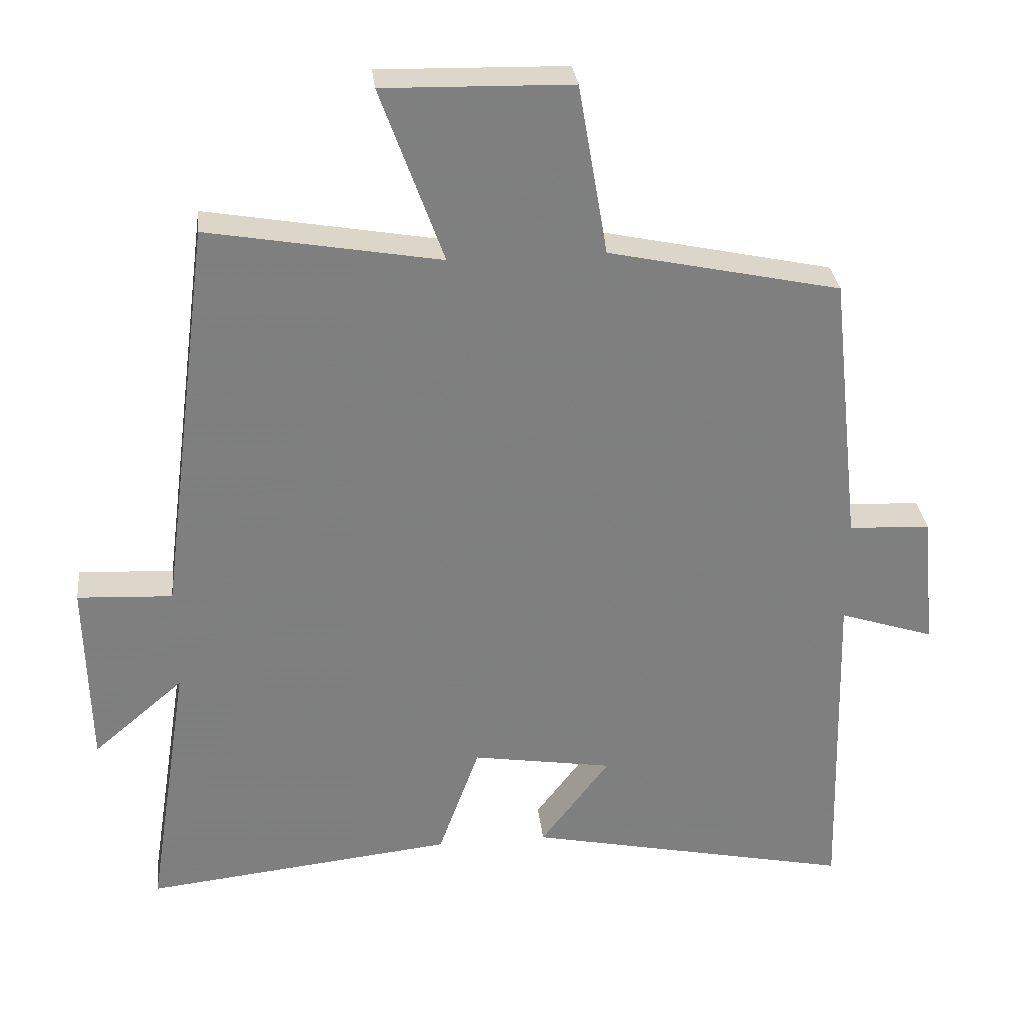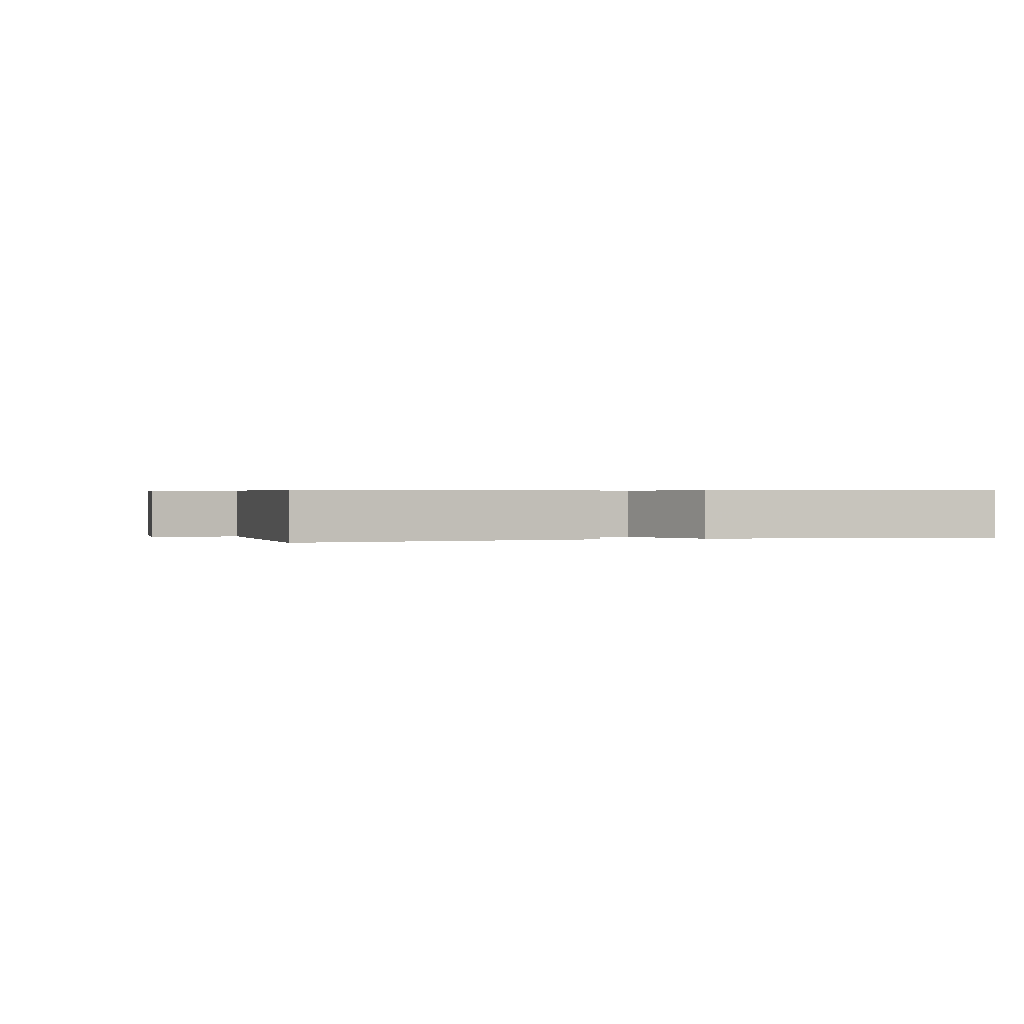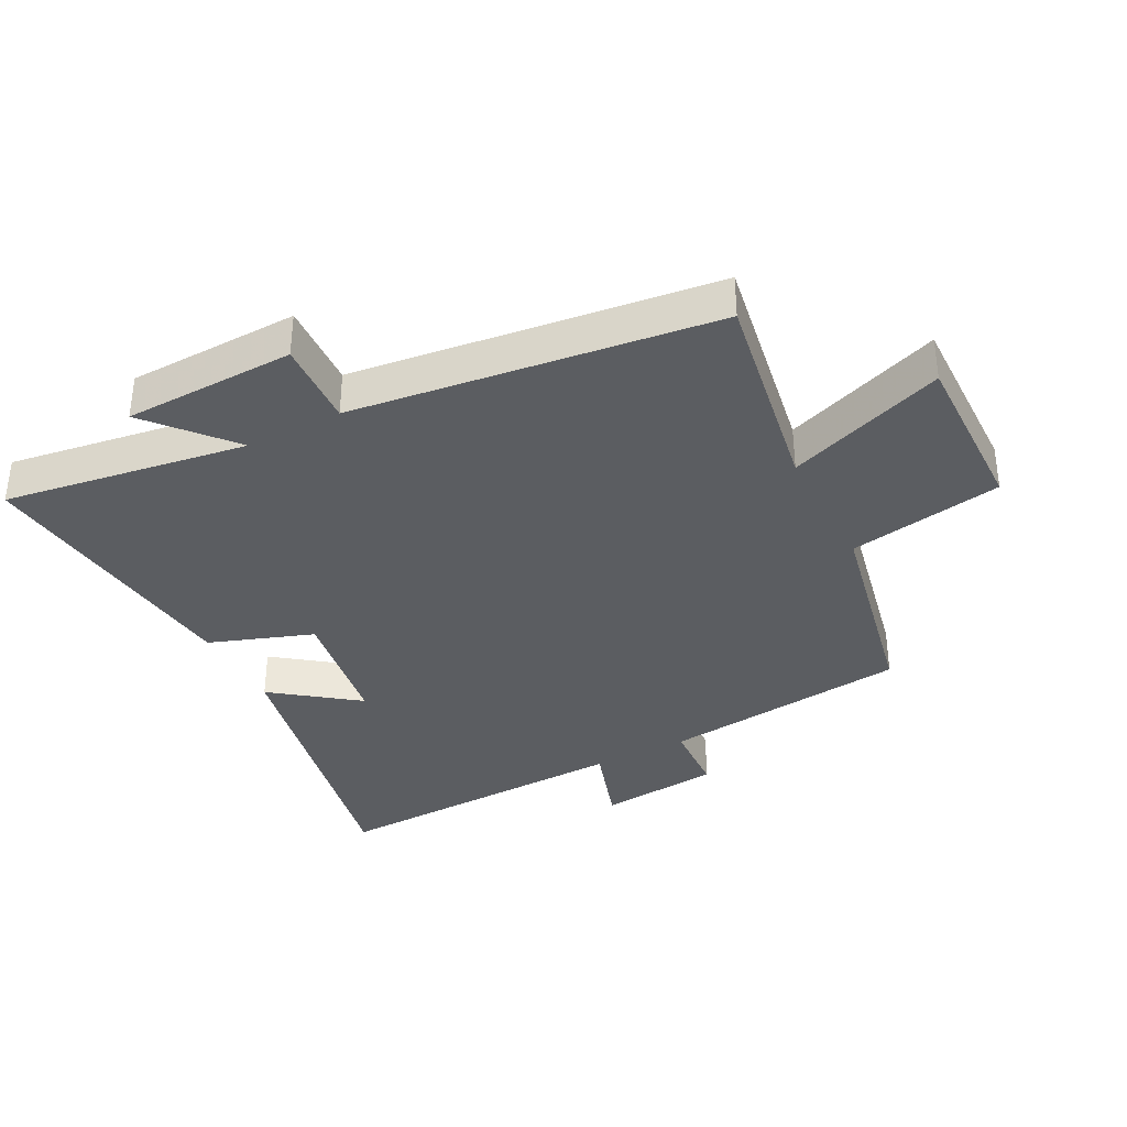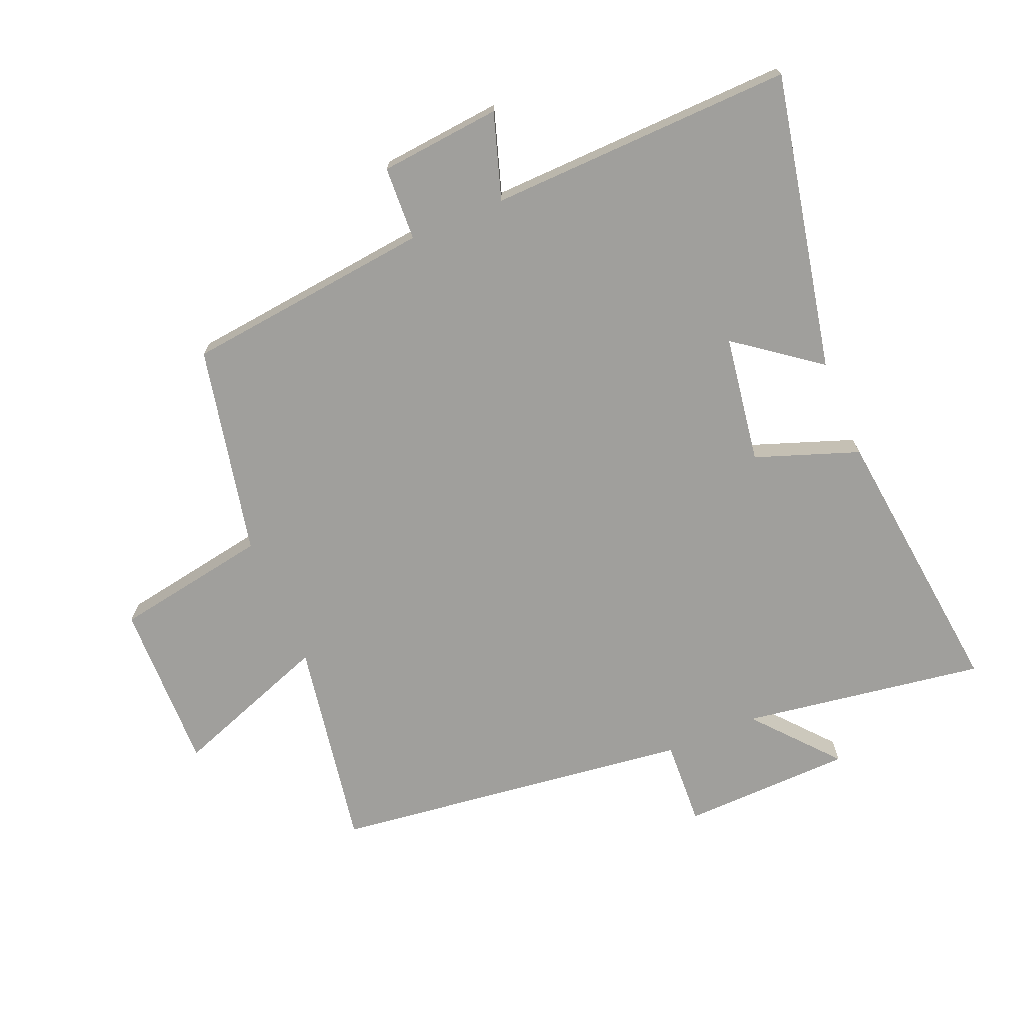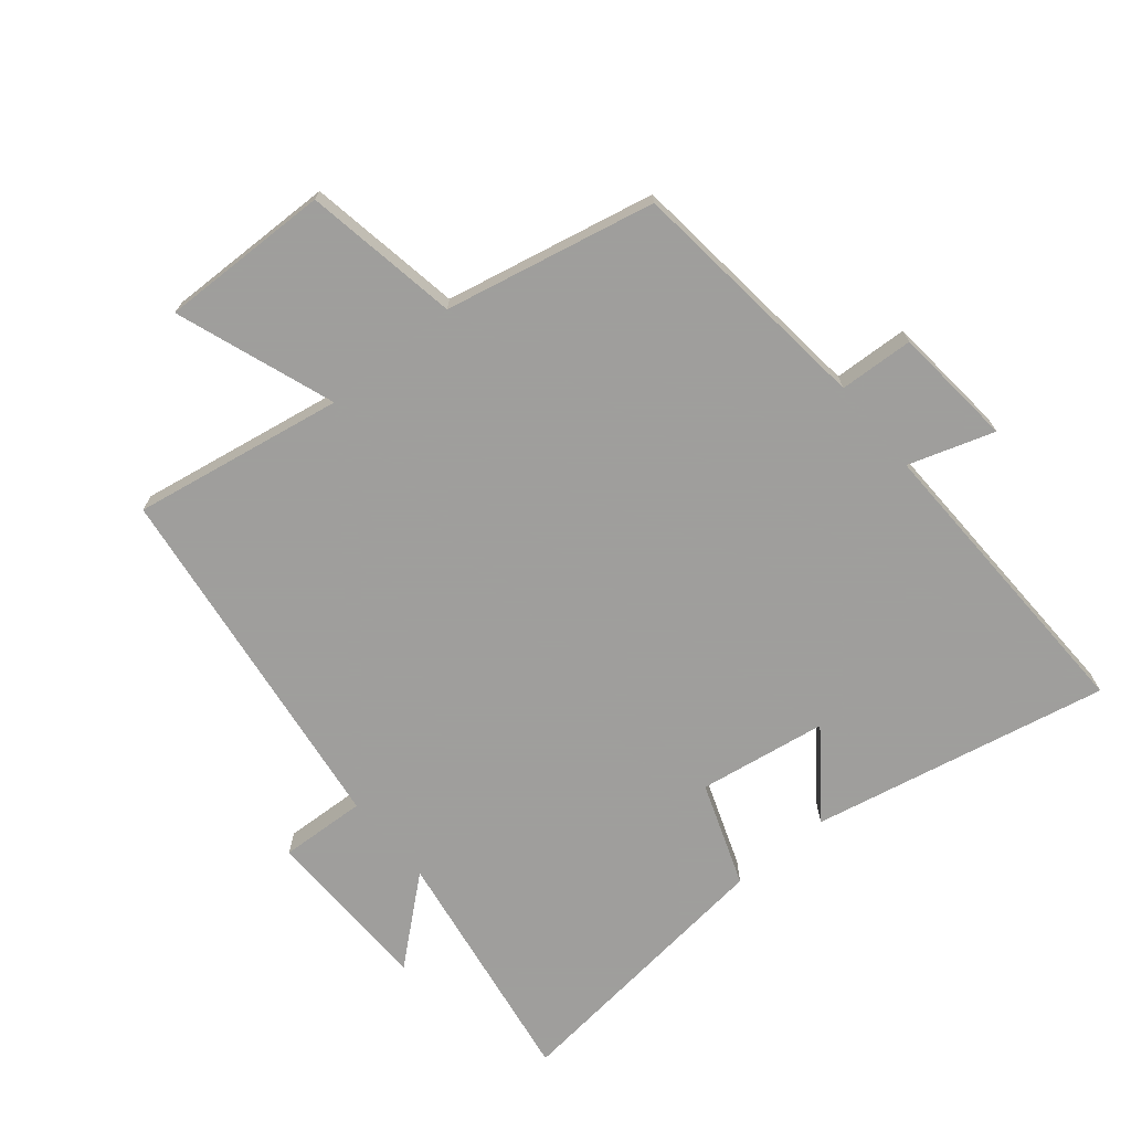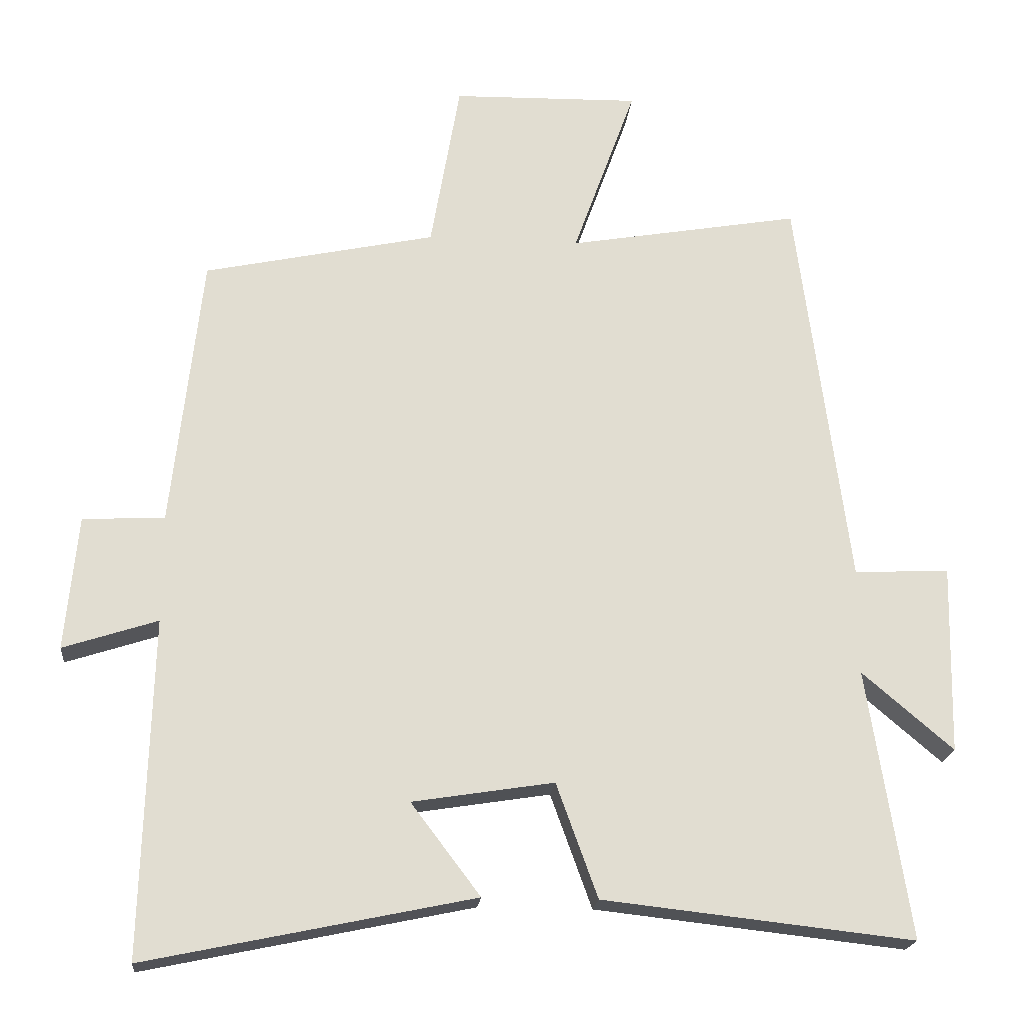
<metadata>
{"format":"obj","ext":"obj","renderer":"f3d","projection":"perspective","resolution":1024,"background":"white","views":[{"elev":30.5,"azim":-6.3,"up":"+Z"},{"elev":0.4,"azim":163.0,"up":"+Y"},{"elev":-36.2,"azim":-62.3,"up":"+Y"},{"elev":-71.2,"azim":112.9,"up":"+Y"},{"elev":-71.1,"azim":39.6,"up":"+Y"},{"elev":-20.3,"azim":174.6,"up":"+Z"}]}
</metadata>
<code>
v 0.513 0.07 -0.598
v 0.045 0.07 -0.5
v 0.144 0.07 -0.369
v -0.058 0.07 -0.337
v -0.117 0.07 -0.5
v -0.56 0.07 -0.549
v -0.5 0.07 -0.165
v -0.63 0.07 -0.276
v -0.636 0.07 -0.006
v -0.5 0.07 -0.013
v -0.426 0.07 0.558
v -0.094 0.07 0.5
v -0.184 0.07 0.75
v 0.084 0.07 0.744
v 0.126 0.07 0.5
v 0.457 0.07 0.429
v 0.5 0.07 0.037
v 0.617 0.07 0.031
v 0.635 0.07 -0.161
v 0.5 0.07 -0.117
v 0.513 0 -0.598
v 0.045 0 -0.5
v 0.144 0 -0.369
v -0.058 0 -0.337
v -0.117 0 -0.5
v -0.56 0 -0.549
v -0.5 0 -0.165
v -0.63 0 -0.276
v -0.636 0 -0.006
v -0.5 0 -0.013
v -0.426 0 0.558
v -0.094 0 0.5
v -0.184 0 0.75
v 0.084 0 0.744
v 0.126 0 0.5
v 0.457 0 0.429
v 0.5 0 0.037
v 0.617 0 0.031
v 0.635 0 -0.161
v 0.5 0 -0.117
f 17 18 19 20
f 15 16 17 20
f 15 20 1
f 12 13 14 15
f 12 15 1
f 10 11 12
f 7 8 9 10
f 7 10 12
f 6 7 12
f 5 6 12
f 4 5 12
f 3 4 12
f 1 2 3
f 1 3 12
f 40 39 38 37
f 40 37 36 35
f 21 40 35
f 35 34 33 32
f 21 35 32
f 32 31 30
f 30 29 28 27
f 32 30 27
f 32 27 26
f 32 26 25
f 32 25 24
f 32 24 23
f 23 22 21
f 32 23 21
f 1 21 22 2
f 2 22 23 3
f 3 23 24 4
f 4 24 25 5
f 5 25 26 6
f 6 26 27 7
f 7 27 28 8
f 8 28 29 9
f 9 29 30 10
f 10 30 31 11
f 11 31 32 12
f 12 32 33 13
f 13 33 34 14
f 14 34 35 15
f 15 35 36 16
f 16 36 37 17
f 17 37 38 18
f 18 38 39 19
f 19 39 40 20
f 20 40 21 1

</code>
